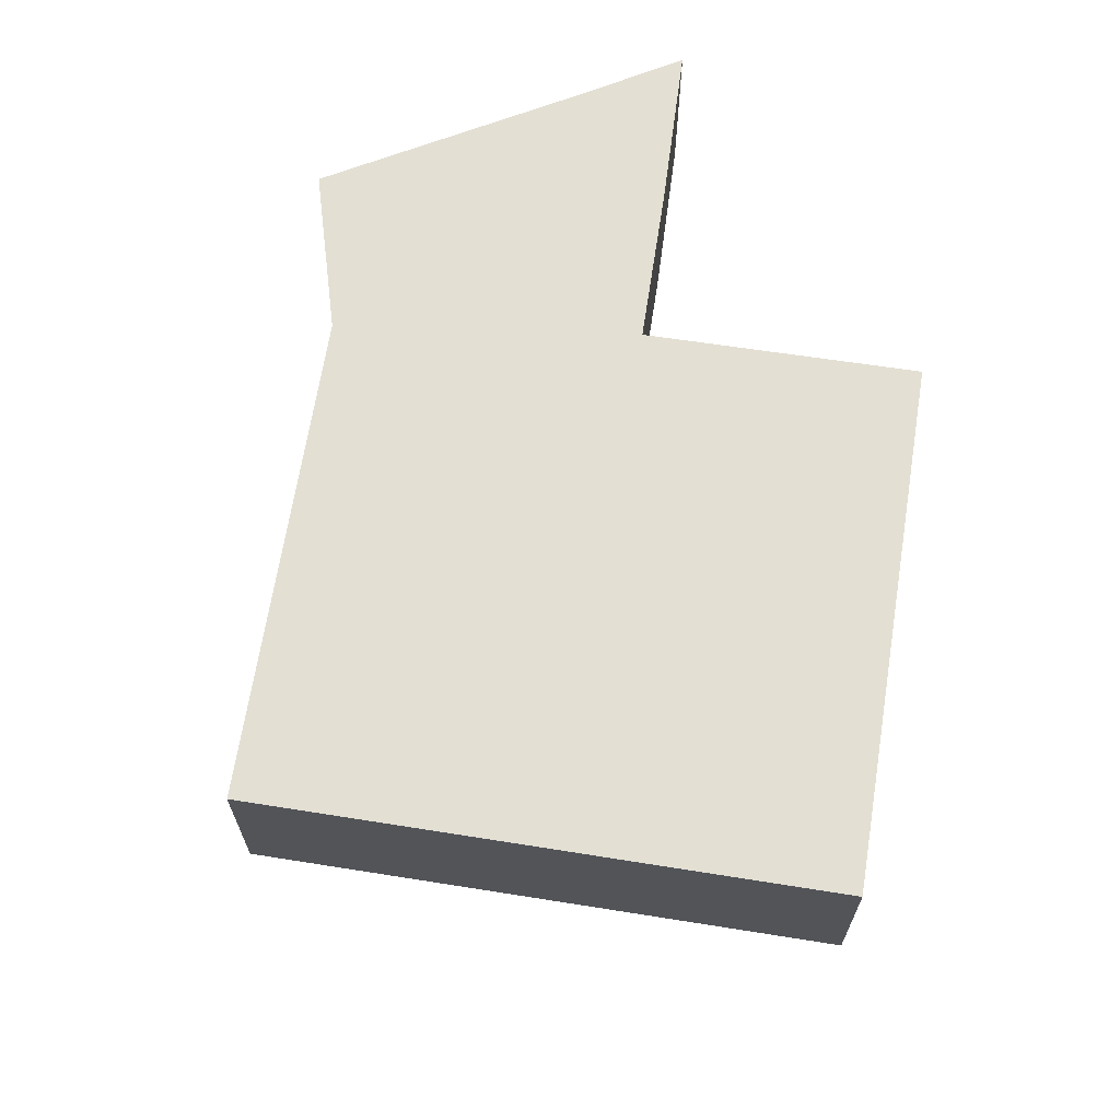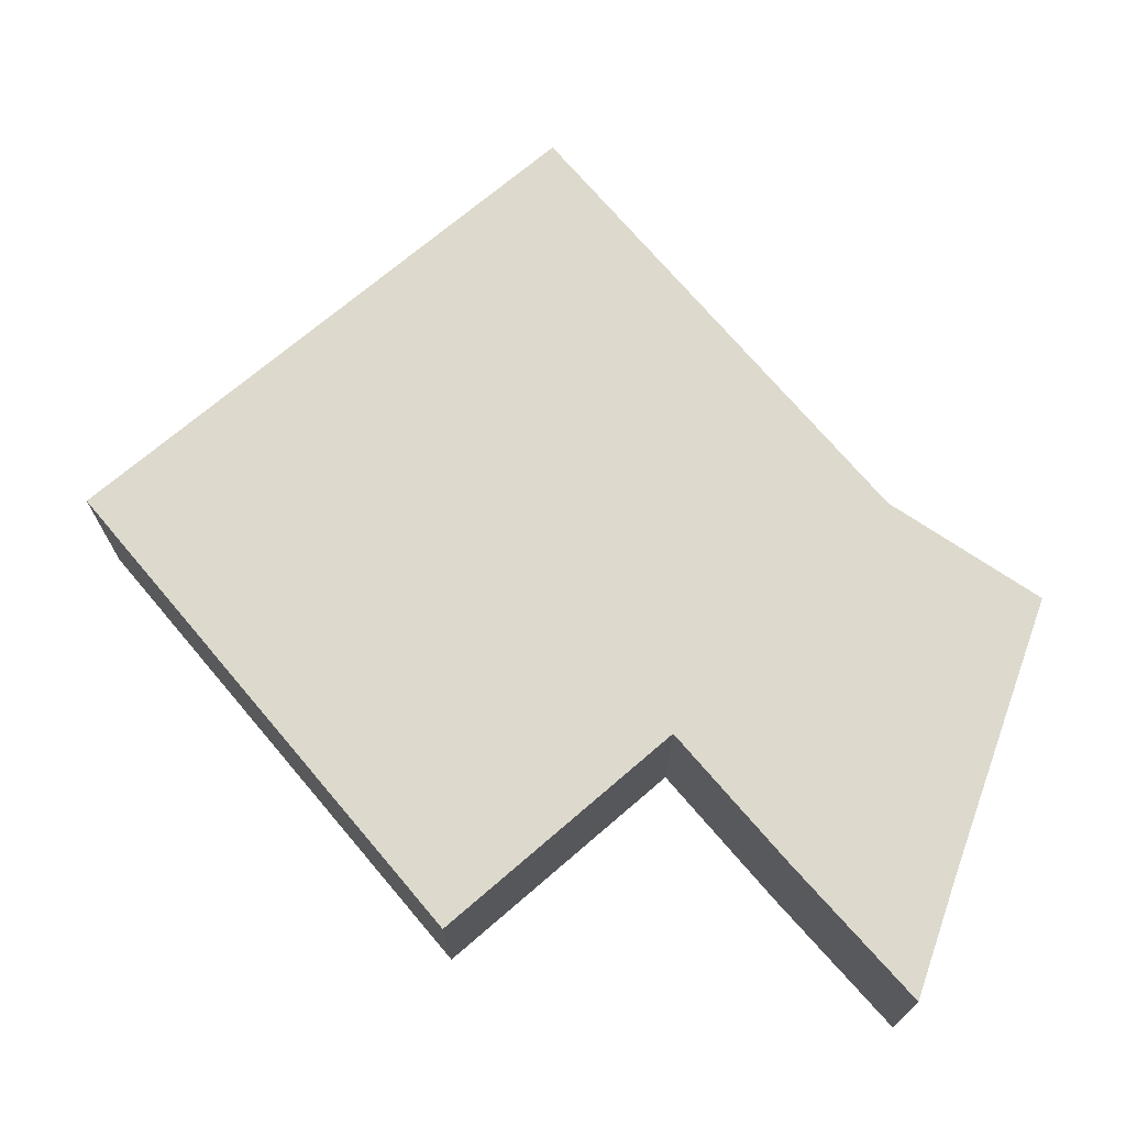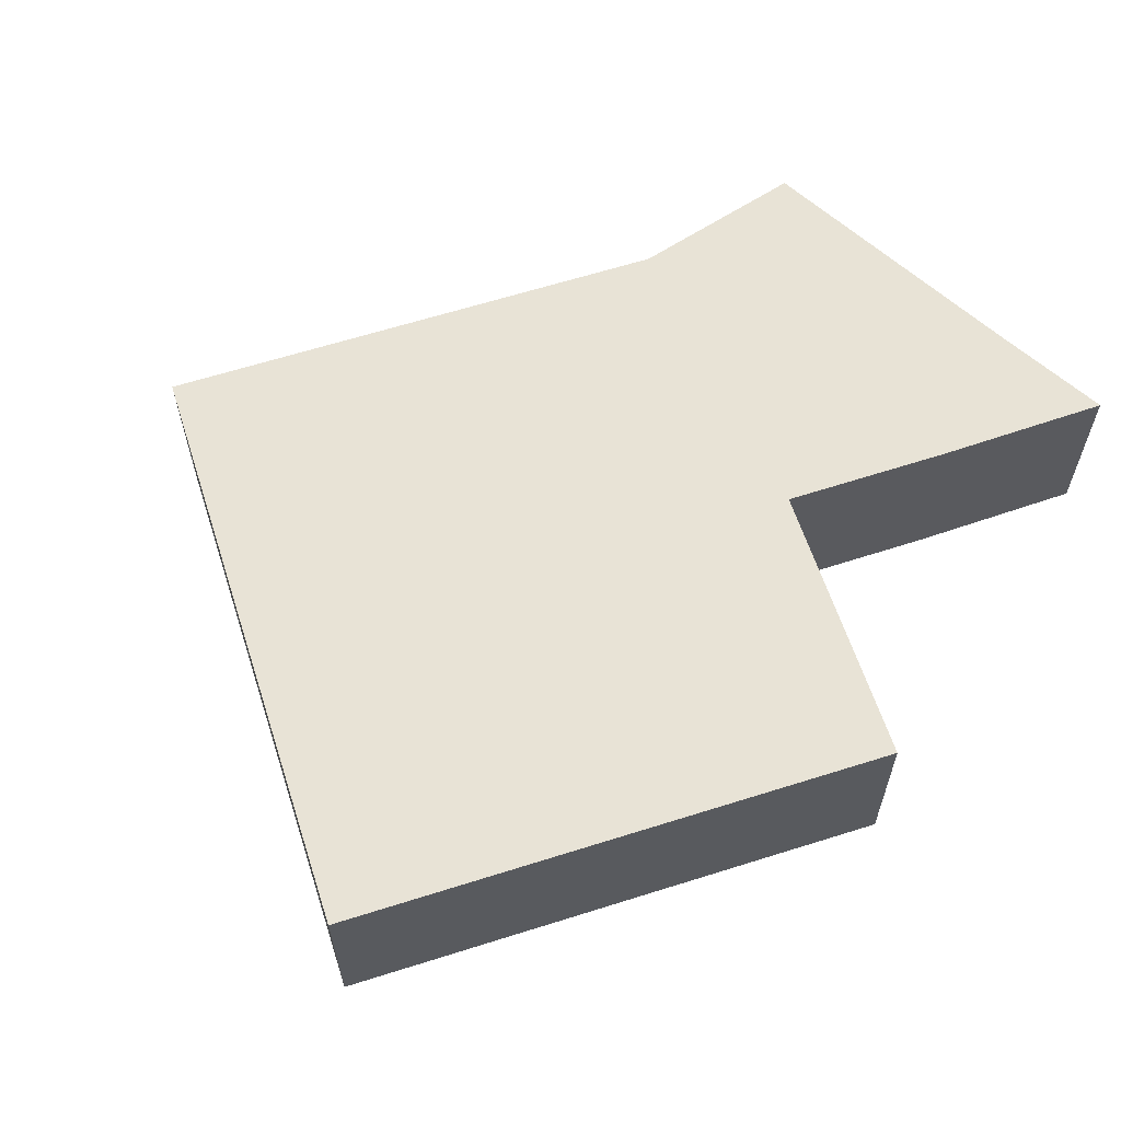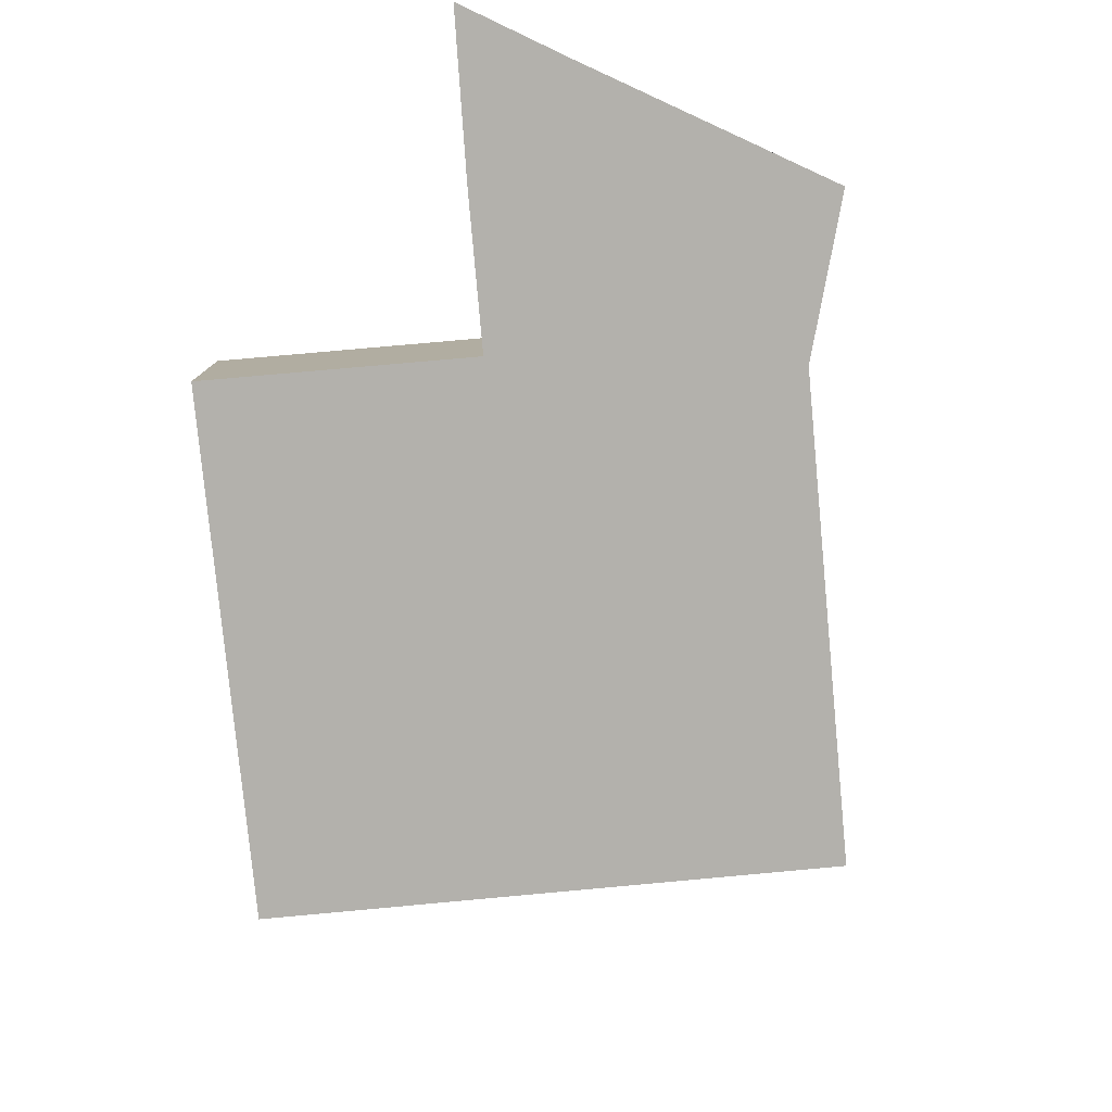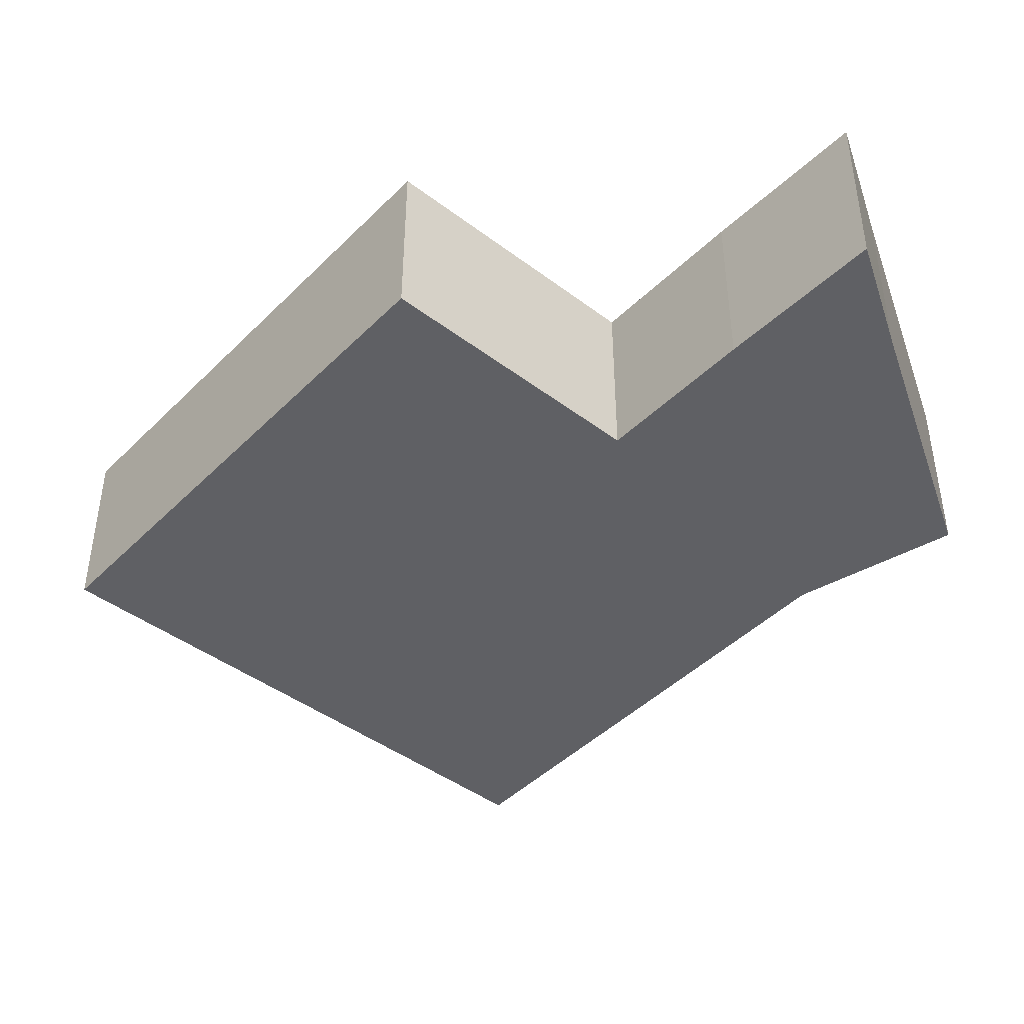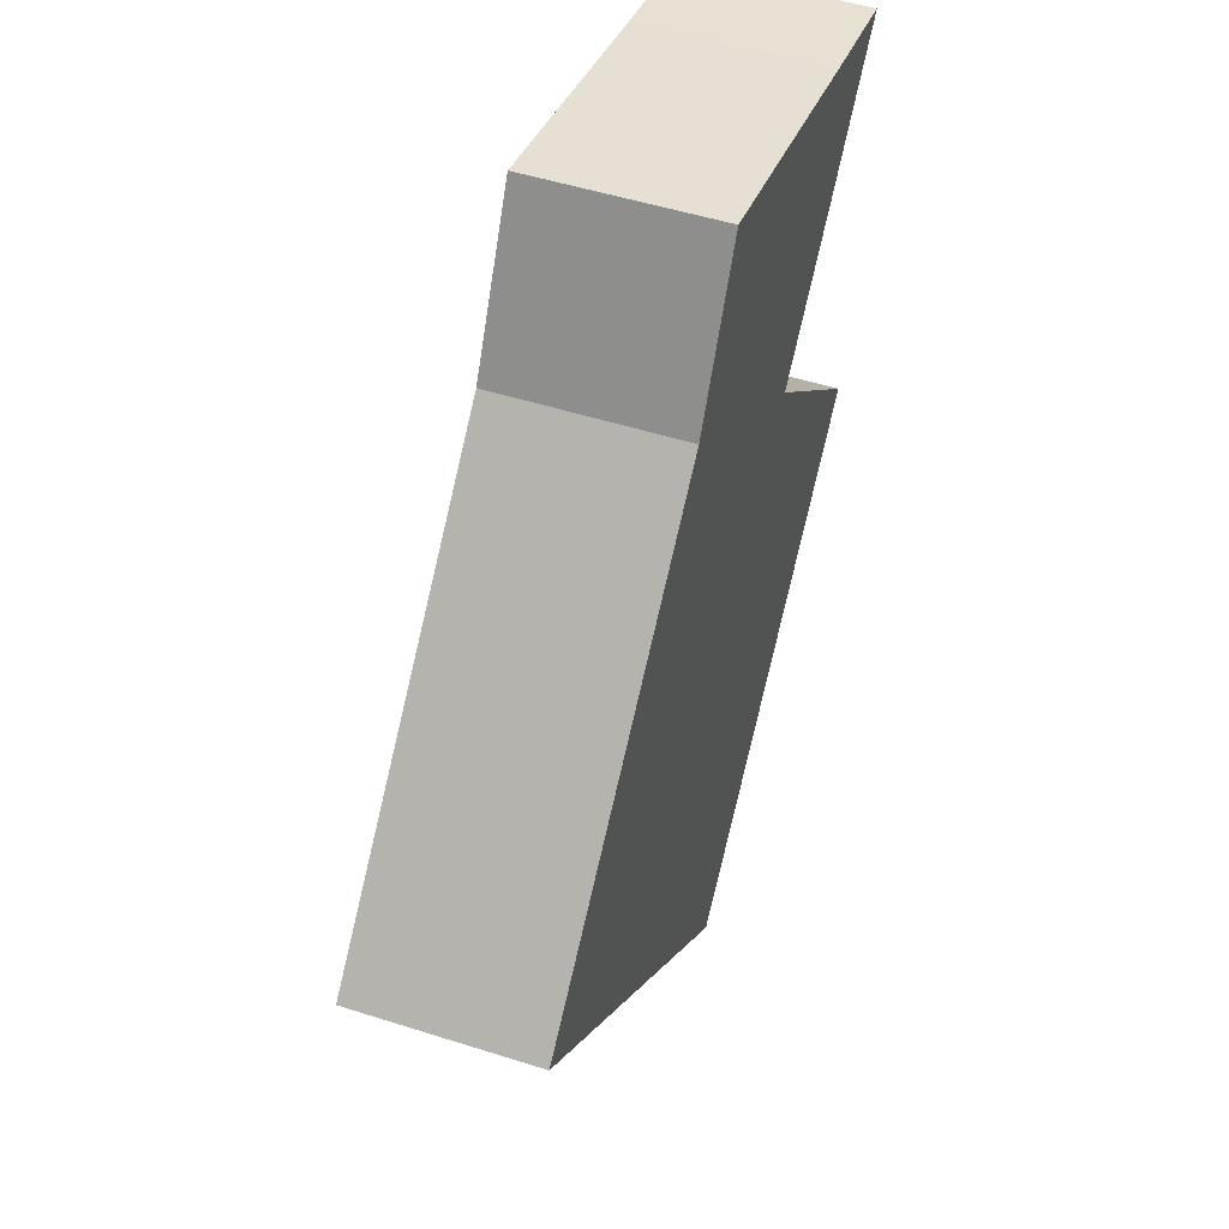
<metadata>
{"format":"obj","ext":"obj","renderer":"f3d","projection":"perspective","resolution":1024,"background":"white","views":[{"elev":66.9,"azim":145.3,"up":"+Y"},{"elev":71.9,"azim":-84.0,"up":"+Y"},{"elev":62.5,"azim":-151.6,"up":"+Y"},{"elev":-79.1,"azim":-38.3,"up":"+Y"},{"elev":-44.1,"azim":-84.8,"up":"+Y"},{"elev":50.2,"azim":109.3,"up":"+Z"}]}
</metadata>
<code>
v  1.611 2.443 0.372
v  1.48 2.443 -1.628
v  0 2.443 1.496e-16
v  1.539 2.443 -1.693
v  3.056 2.443 -3.3
v  5.348 2.443 1.285
v  6.446 2.443 -0.783
v  4.239 2.443 1.014
v  5.376 2.443 -11.23
v  0.279 2.443 -5.912
v  11.15 2.443 -5.701
v  0 0 0
v  1.48 9.969e-17 -1.628
v  1.539 1.037e-16 -1.693
v  5.376 6.875e-16 -11.23
v  0.279 3.62e-16 -5.912
v  3.056 2.021e-16 -3.3
v  1.611 -2.278e-17 0.372
v  4.239 -6.209e-17 1.014
v  5.348 -7.868e-17 1.285
v  6.446 4.794e-17 -0.783
v  11.15 3.491e-16 -5.701
g defaultobject
f 1 2 3
f 2 1 4
f 4 1 5
f 6 7 8
f 5 9 10
f 9 5 11
f 11 5 1
f 11 1 8
f 11 8 7
f 2 12 3
f 12 2 4
f 12 4 13
f 13 4 14
f 15 10 9
f 10 15 16
f 17 4 5
f 4 17 14
f 12 1 3
f 1 12 18
f 1 18 8
f 8 18 19
f 8 19 6
f 6 19 20
f 20 7 6
f 7 20 21
f 21 11 7
f 11 21 22
f 22 9 11
f 9 22 15
f 16 5 10
f 5 16 17
f 18 17 19
f 17 18 14
f 14 18 13
f 13 18 12
f 21 15 22
f 15 21 16
f 16 21 17
f 17 21 20
f 17 20 19

</code>
